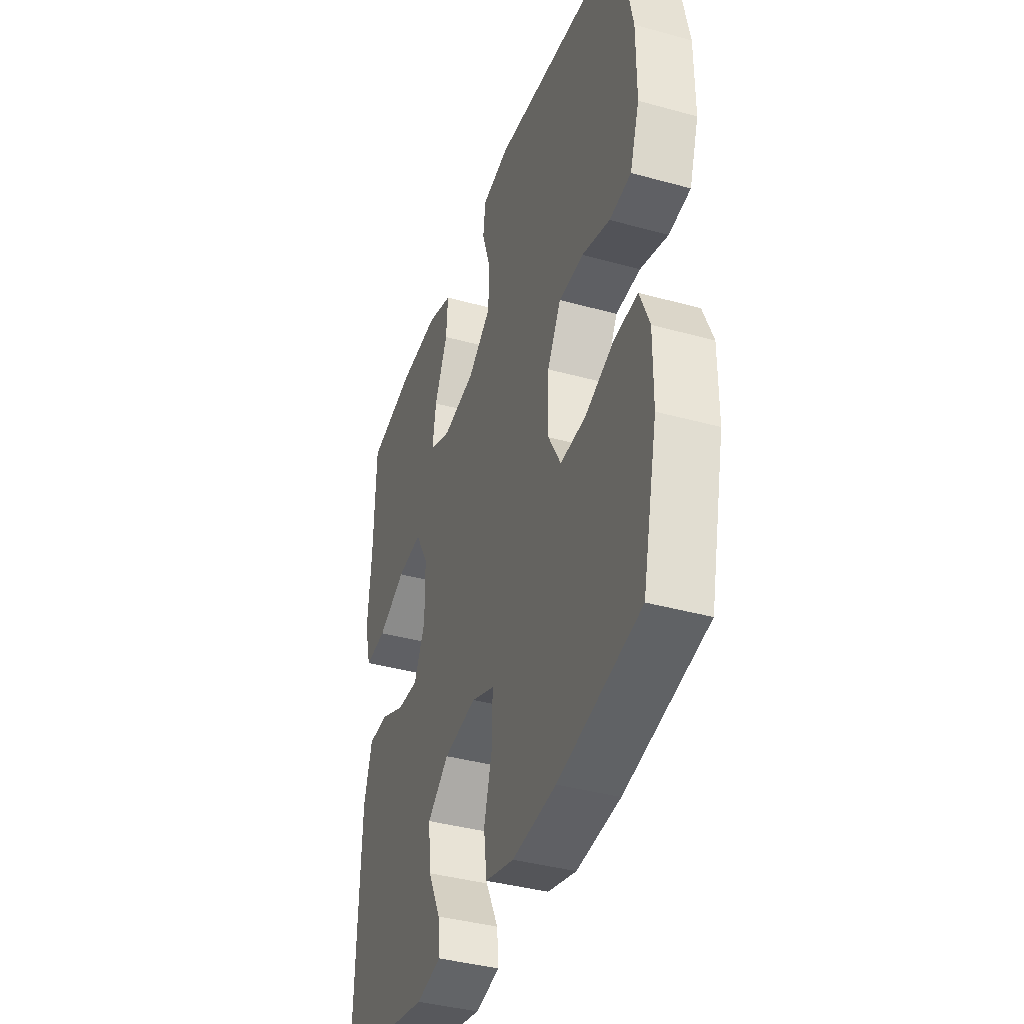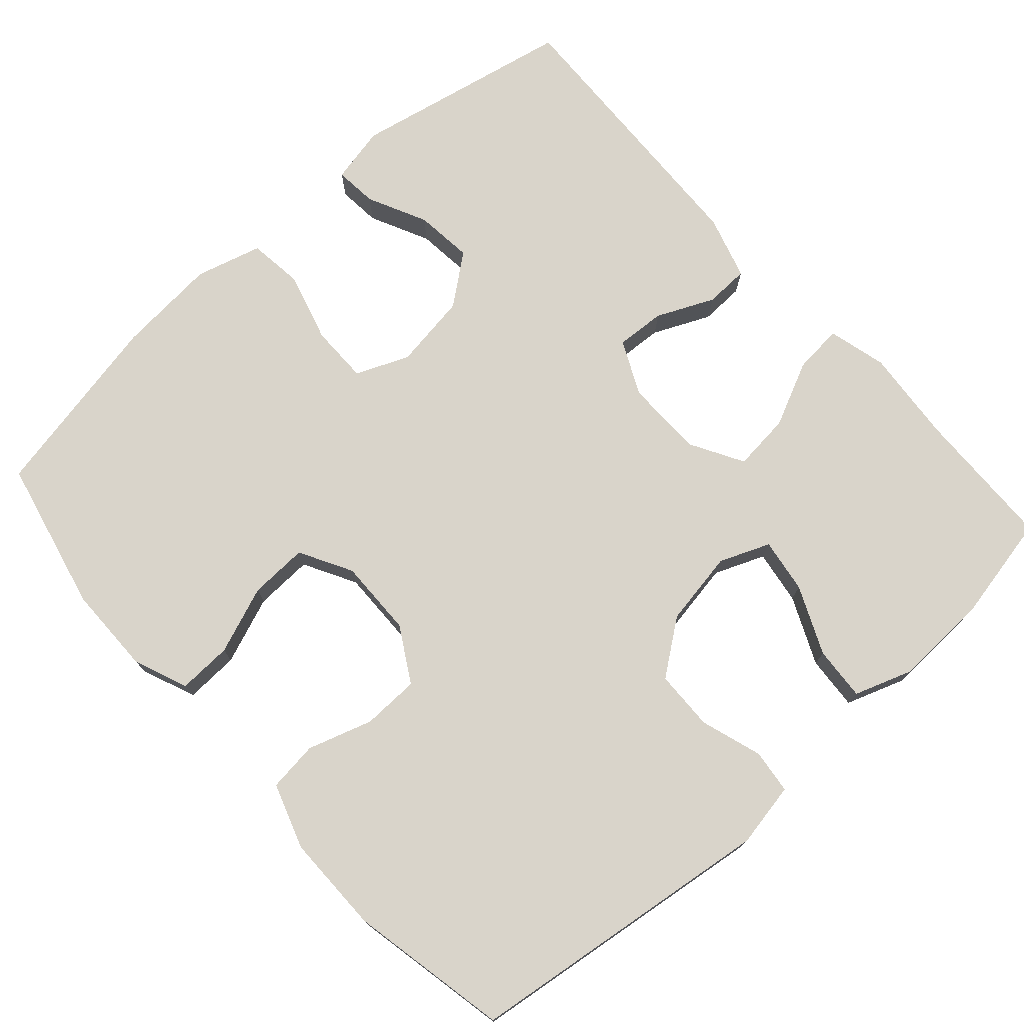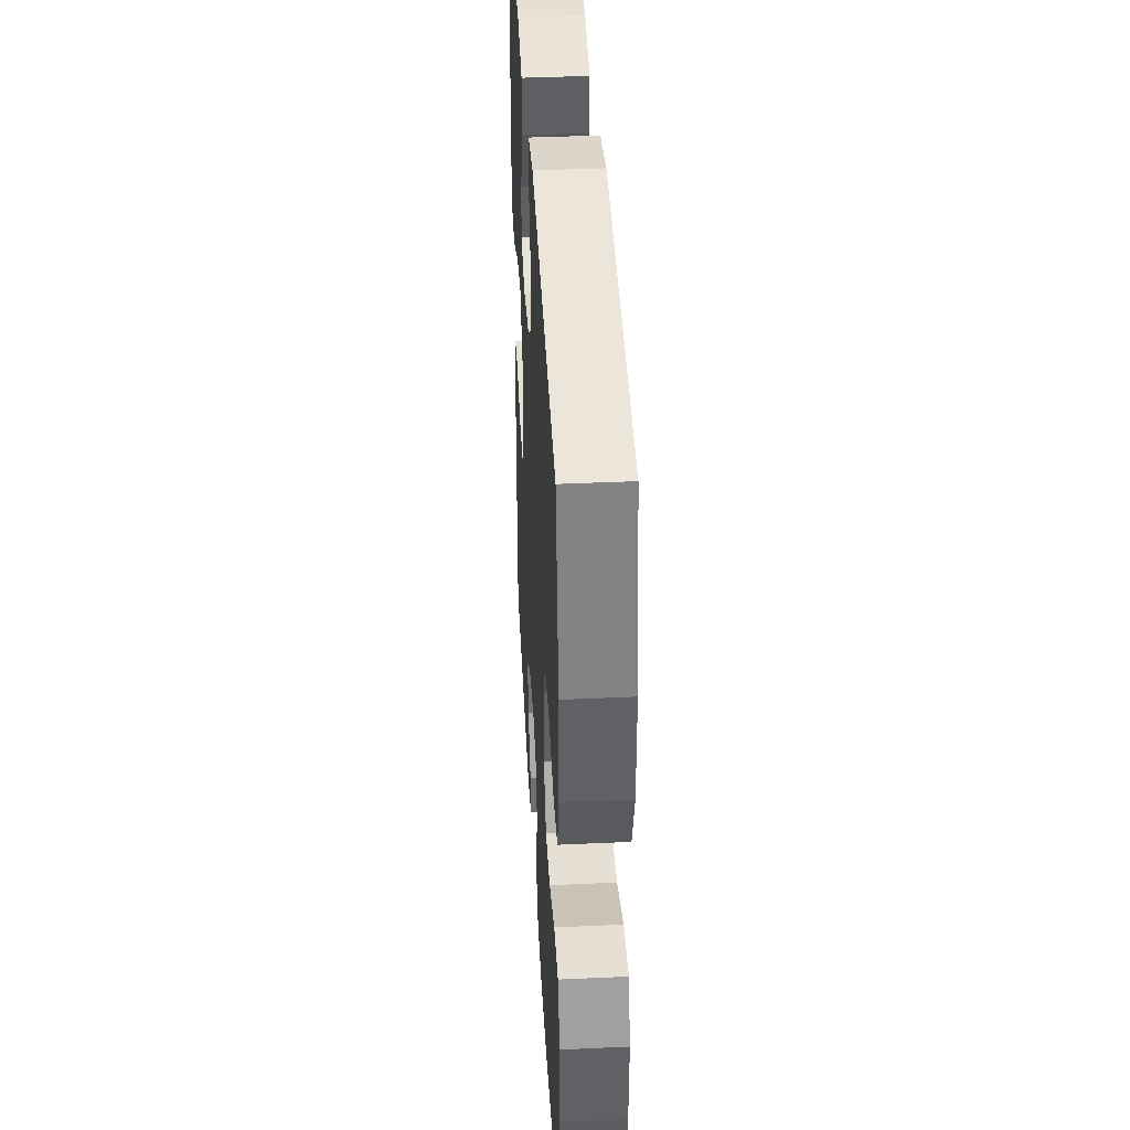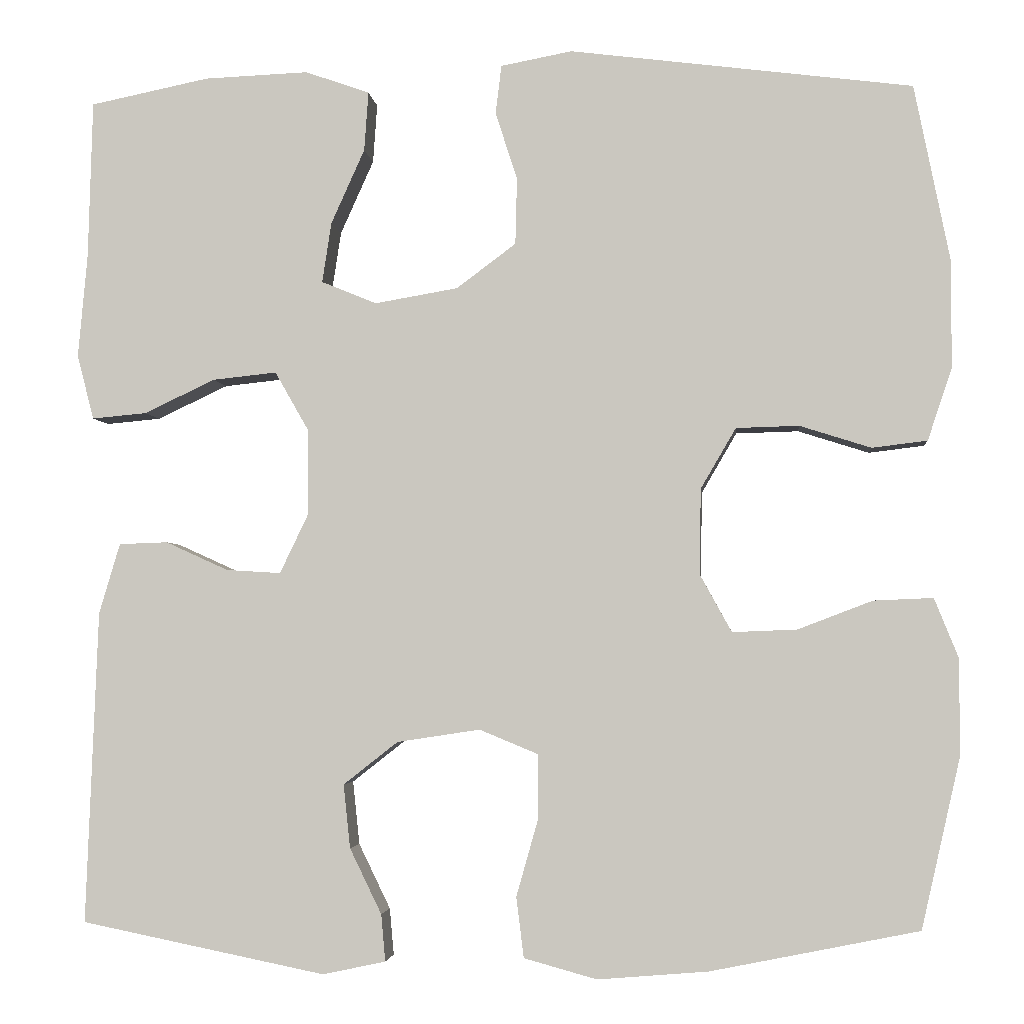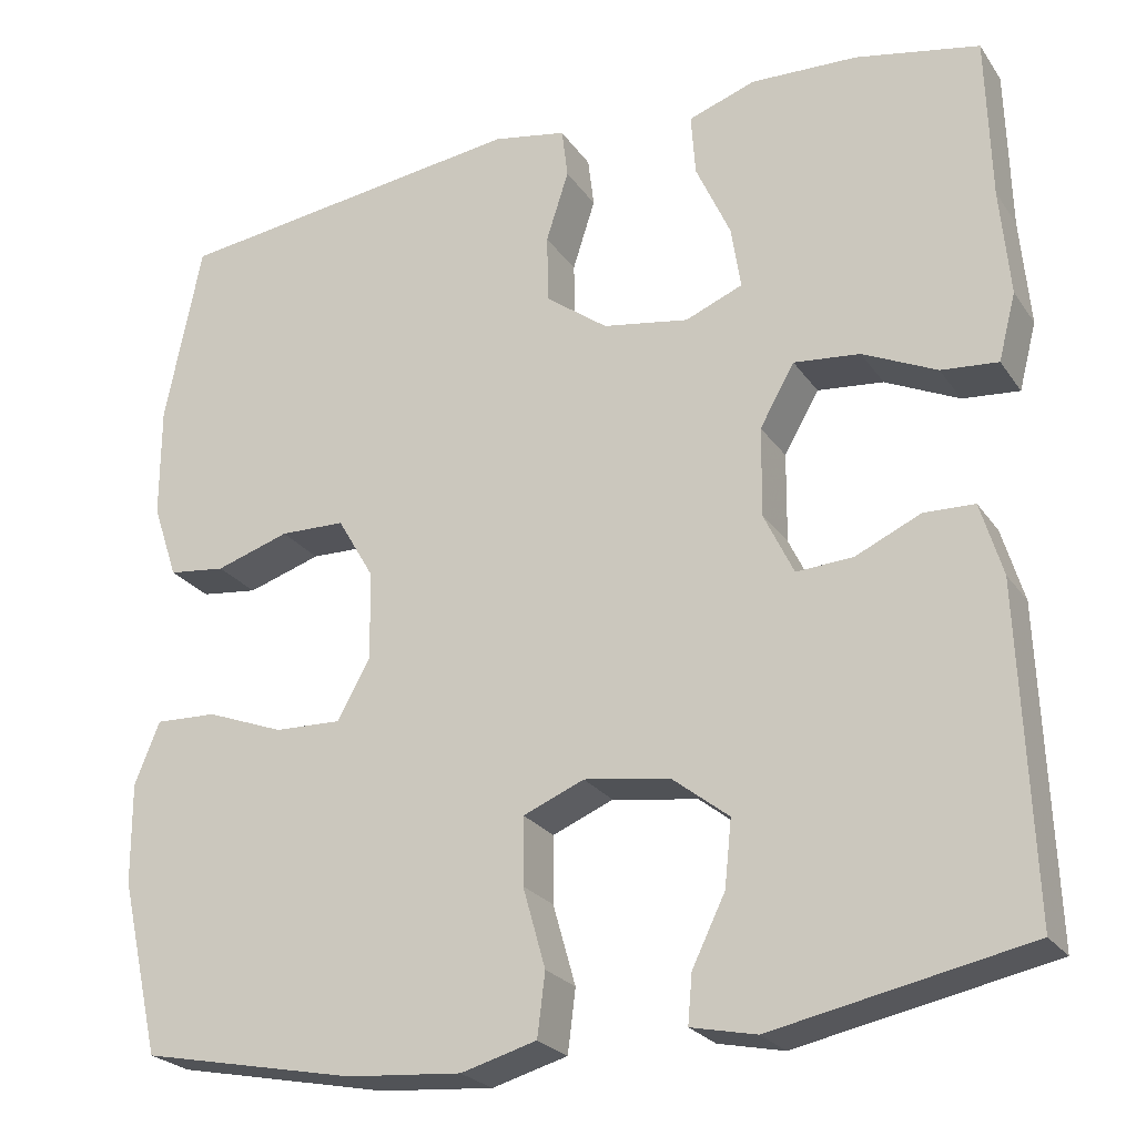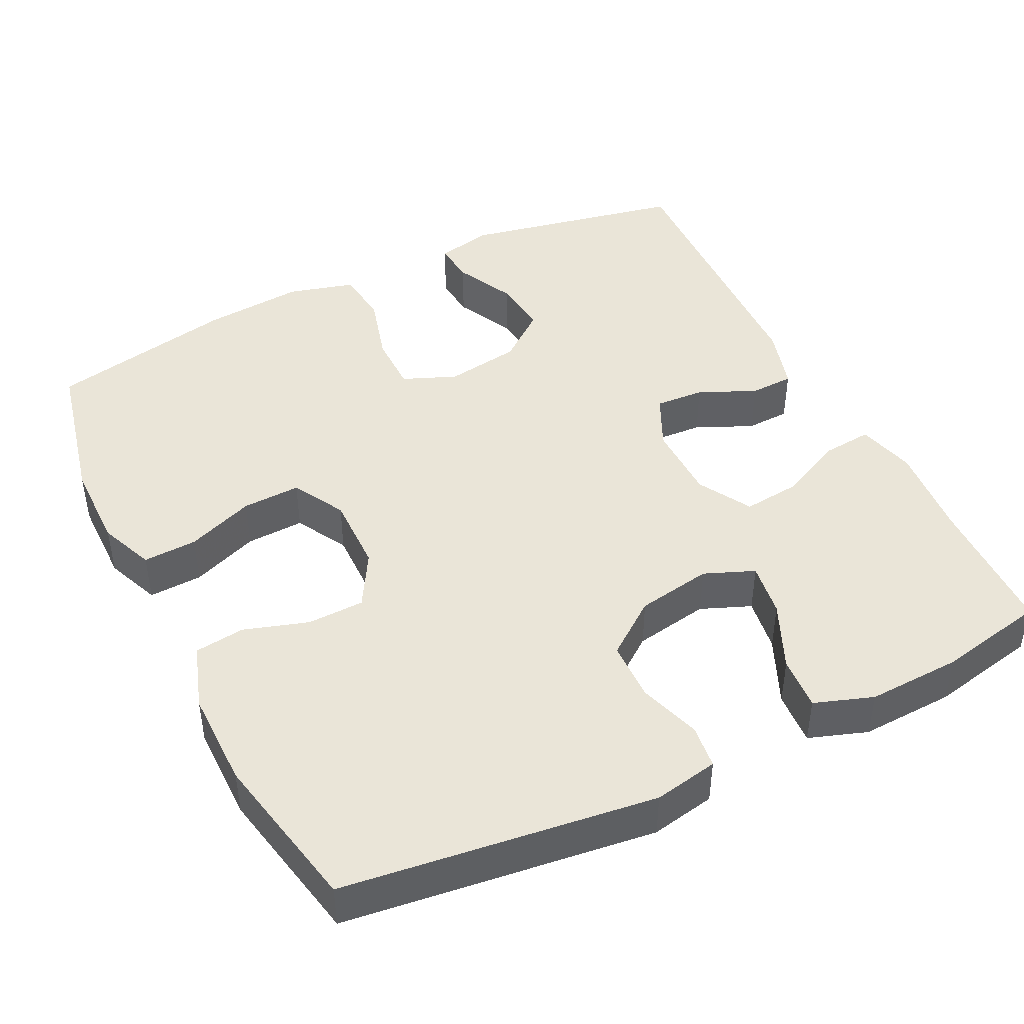
<metadata>
{"format":"obj","ext":"obj","renderer":"f3d","projection":"perspective","resolution":1024,"background":"white","views":[{"elev":-39.4,"azim":-109.0,"up":"+Z"},{"elev":74.8,"azim":-41.8,"up":"+Y"},{"elev":40.5,"azim":-93.2,"up":"+Z"},{"elev":-3.5,"azim":-174.4,"up":"+Z"},{"elev":-24.4,"azim":26.2,"up":"+Z"},{"elev":44.6,"azim":-26.4,"up":"+Y"}]}
</metadata>
<code>
v 0.5 0.07 -0.5
v 0.208 0.07 -0.559
v 0.133 0.07 -0.543
v 0.138 0.07 -0.487
v 0.176 0.07 -0.409
v 0.184 0.07 -0.333
v 0.119 0.07 -0.282
v 0.02 0.07 -0.267
v -0.05 0.07 -0.296
v -0.05 0.07 -0.373
v -0.024 0.07 -0.465
v -0.033 0.07 -0.537
v -0.12 0.07 -0.561
v -0.252 0.07 -0.55
v -0.5 0.07 -0.5
v -0.546 0.07 -0.299
v -0.547 0.07 -0.183
v -0.518 0.07 -0.111
v -0.447 0.07 -0.114
v -0.358 0.07 -0.148
v -0.281 0.07 -0.151
v -0.243 0.07 -0.082
v -0.245 0.07 0.02
v -0.287 0.07 0.092
v -0.362 0.07 0.094
v -0.447 0.07 0.067
v -0.513 0.07 0.075
v -0.542 0.07 0.161
v -0.542 0.07 0.29
v -0.5 0.07 0.5
v -0.091 0.07 0.552
v -0.006 0.07 0.536
v 0.001 0.07 0.478
v -0.025 0.07 0.397
v -0.023 0.07 0.318
v 0.048 0.07 0.265
v 0.147 0.07 0.248
v 0.213 0.07 0.275
v 0.202 0.07 0.347
v 0.162 0.07 0.436
v 0.157 0.07 0.507
v 0.234 0.07 0.534
v 0.358 0.07 0.529
v 0.5 0.07 0.5
v 0.505 0.07 0.312
v 0.516 0.07 0.188
v 0.496 0.07 0.111
v 0.431 0.07 0.117
v 0.346 0.07 0.157
v 0.27 0.07 0.165
v 0.23 0.07 0.095
v 0.229 0.07 -0.008
v 0.263 0.07 -0.079
v 0.328 0.07 -0.075
v 0.403 0.07 -0.041
v 0.461 0.07 -0.043
v 0.486 0.07 -0.127
v 0.5 0 -0.5
v 0.208 0 -0.559
v 0.133 0 -0.543
v 0.138 0 -0.487
v 0.176 0 -0.409
v 0.184 0 -0.333
v 0.119 0 -0.282
v 0.02 0 -0.267
v -0.05 0 -0.296
v -0.05 0 -0.373
v -0.024 0 -0.465
v -0.033 0 -0.537
v -0.12 0 -0.561
v -0.252 0 -0.55
v -0.5 0 -0.5
v -0.546 0 -0.299
v -0.547 0 -0.183
v -0.518 0 -0.111
v -0.447 0 -0.114
v -0.358 0 -0.148
v -0.281 0 -0.151
v -0.243 0 -0.082
v -0.245 0 0.02
v -0.287 0 0.092
v -0.362 0 0.094
v -0.447 0 0.067
v -0.513 0 0.075
v -0.542 0 0.161
v -0.542 0 0.29
v -0.5 0 0.5
v -0.091 0 0.552
v -0.006 0 0.536
v 0.001 0 0.478
v -0.025 0 0.397
v -0.023 0 0.318
v 0.048 0 0.265
v 0.147 0 0.248
v 0.213 0 0.275
v 0.202 0 0.347
v 0.162 0 0.436
v 0.157 0 0.507
v 0.234 0 0.534
v 0.358 0 0.529
v 0.5 0 0.5
v 0.505 0 0.312
v 0.516 0 0.188
v 0.496 0 0.111
v 0.431 0 0.117
v 0.346 0 0.157
v 0.27 0 0.165
v 0.23 0 0.095
v 0.229 0 -0.008
v 0.263 0 -0.079
v 0.328 0 -0.075
v 0.403 0 -0.041
v 0.461 0 -0.043
v 0.486 0 -0.127
f 1 2 3
f 57 1 3
f 56 57 3
f 55 56 3
f 54 55 3
f 47 48 49
f 46 47 49
f 45 46 49
f 44 45 49
f 43 44 49
f 42 43 49
f 41 42 49
f 40 41 49
f 39 40 49
f 38 39 49 50
f 37 38 50 51
f 32 33 34
f 31 32 34
f 30 31 34
f 29 30 34
f 28 29 34
f 27 28 34
f 26 27 34
f 25 26 34
f 24 25 34 35
f 23 24 35 36
f 18 19 20
f 17 18 20
f 16 17 20
f 15 16 20
f 14 15 20
f 13 14 20
f 12 13 20
f 11 12 20
f 10 11 20
f 9 10 20 21
f 8 9 21 22
f 3 4 5
f 54 3 5
f 53 54 5 6
f 37 51 52
f 36 37 52
f 23 36 52
f 22 23 52
f 8 22 52
f 7 8 52
f 6 7 52 53
f 60 59 58
f 60 58 114
f 60 114 113
f 60 113 112
f 60 112 111
f 106 105 104
f 106 104 103
f 106 103 102
f 106 102 101
f 106 101 100
f 106 100 99
f 106 99 98
f 106 98 97
f 106 97 96
f 107 106 96 95
f 108 107 95 94
f 91 90 89
f 91 89 88
f 91 88 87
f 91 87 86
f 91 86 85
f 91 85 84
f 91 84 83
f 91 83 82
f 92 91 82 81
f 93 92 81 80
f 77 76 75
f 77 75 74
f 77 74 73
f 77 73 72
f 77 72 71
f 77 71 70
f 77 70 69
f 77 69 68
f 77 68 67
f 78 77 67 66
f 79 78 66 65
f 62 61 60
f 62 60 111
f 63 62 111 110
f 109 108 94
f 109 94 93
f 109 93 80
f 109 80 79
f 109 79 65
f 109 65 64
f 110 109 64 63
f 1 58 59 2
f 2 59 60 3
f 3 60 61 4
f 4 61 62 5
f 5 62 63 6
f 6 63 64 7
f 7 64 65 8
f 8 65 66 9
f 9 66 67 10
f 10 67 68 11
f 11 68 69 12
f 12 69 70 13
f 13 70 71 14
f 14 71 72 15
f 15 72 73 16
f 16 73 74 17
f 17 74 75 18
f 18 75 76 19
f 19 76 77 20
f 20 77 78 21
f 21 78 79 22
f 22 79 80 23
f 23 80 81 24
f 24 81 82 25
f 25 82 83 26
f 26 83 84 27
f 27 84 85 28
f 28 85 86 29
f 29 86 87 30
f 30 87 88 31
f 31 88 89 32
f 32 89 90 33
f 33 90 91 34
f 34 91 92 35
f 35 92 93 36
f 36 93 94 37
f 37 94 95 38
f 38 95 96 39
f 39 96 97 40
f 40 97 98 41
f 41 98 99 42
f 42 99 100 43
f 43 100 101 44
f 44 101 102 45
f 45 102 103 46
f 46 103 104 47
f 47 104 105 48
f 48 105 106 49
f 49 106 107 50
f 50 107 108 51
f 51 108 109 52
f 52 109 110 53
f 53 110 111 54
f 54 111 112 55
f 55 112 113 56
f 56 113 114 57
f 57 114 58 1

</code>
